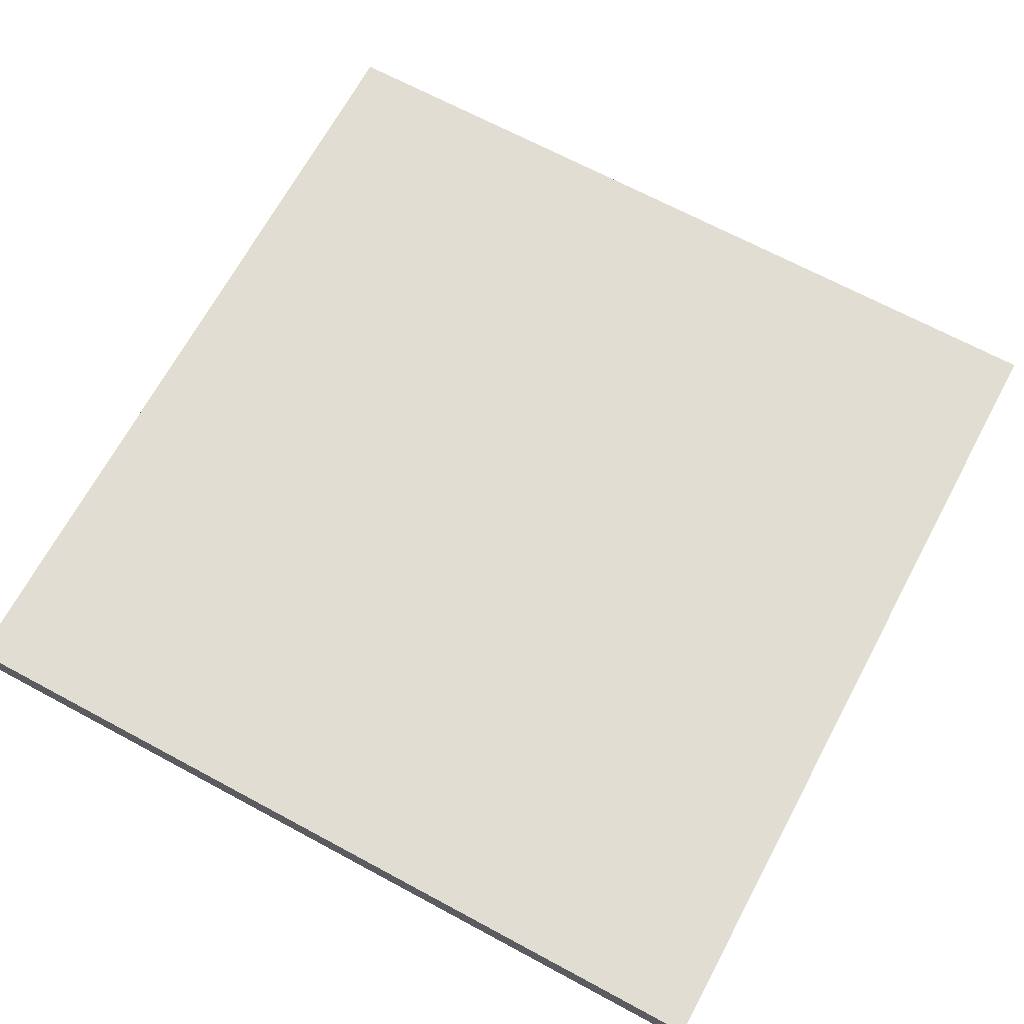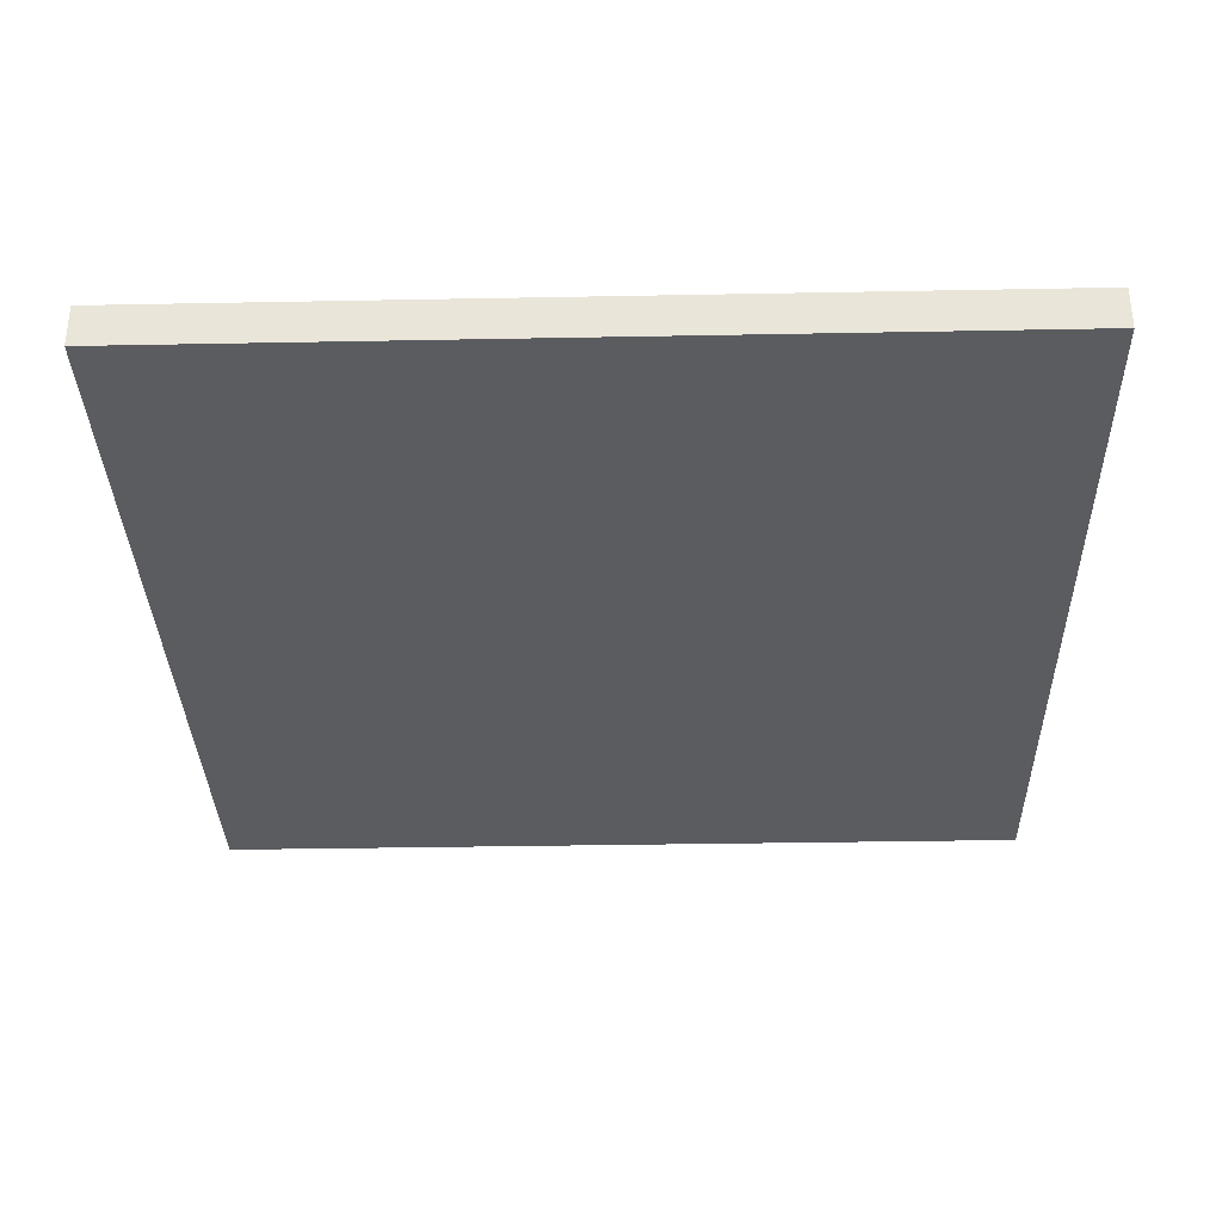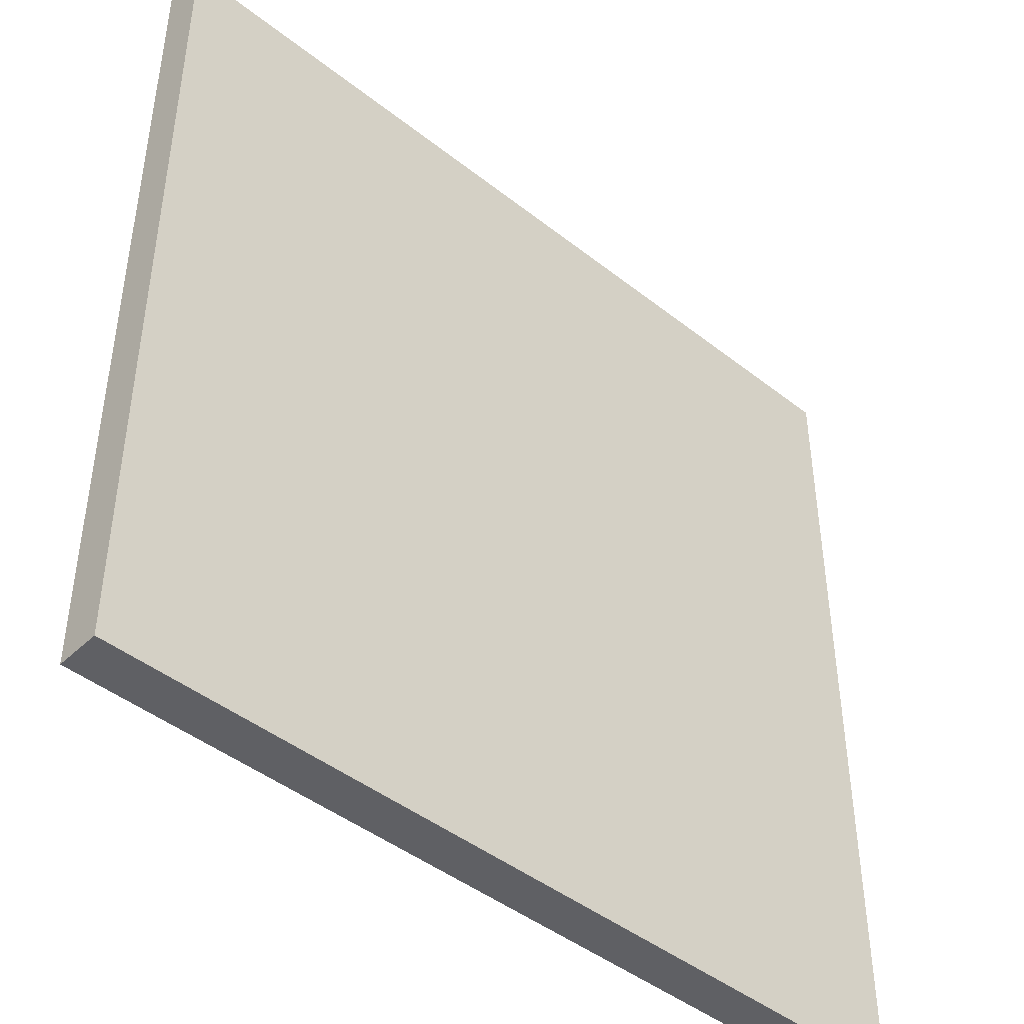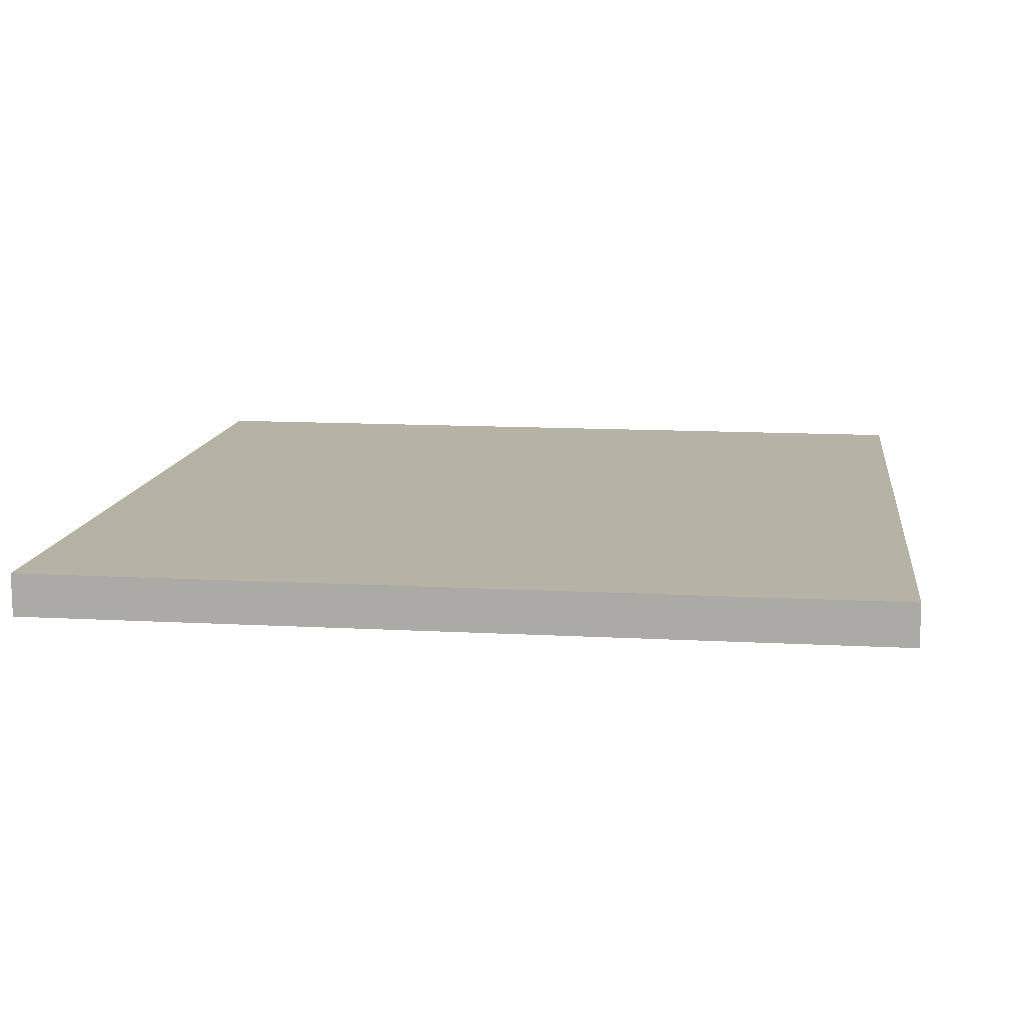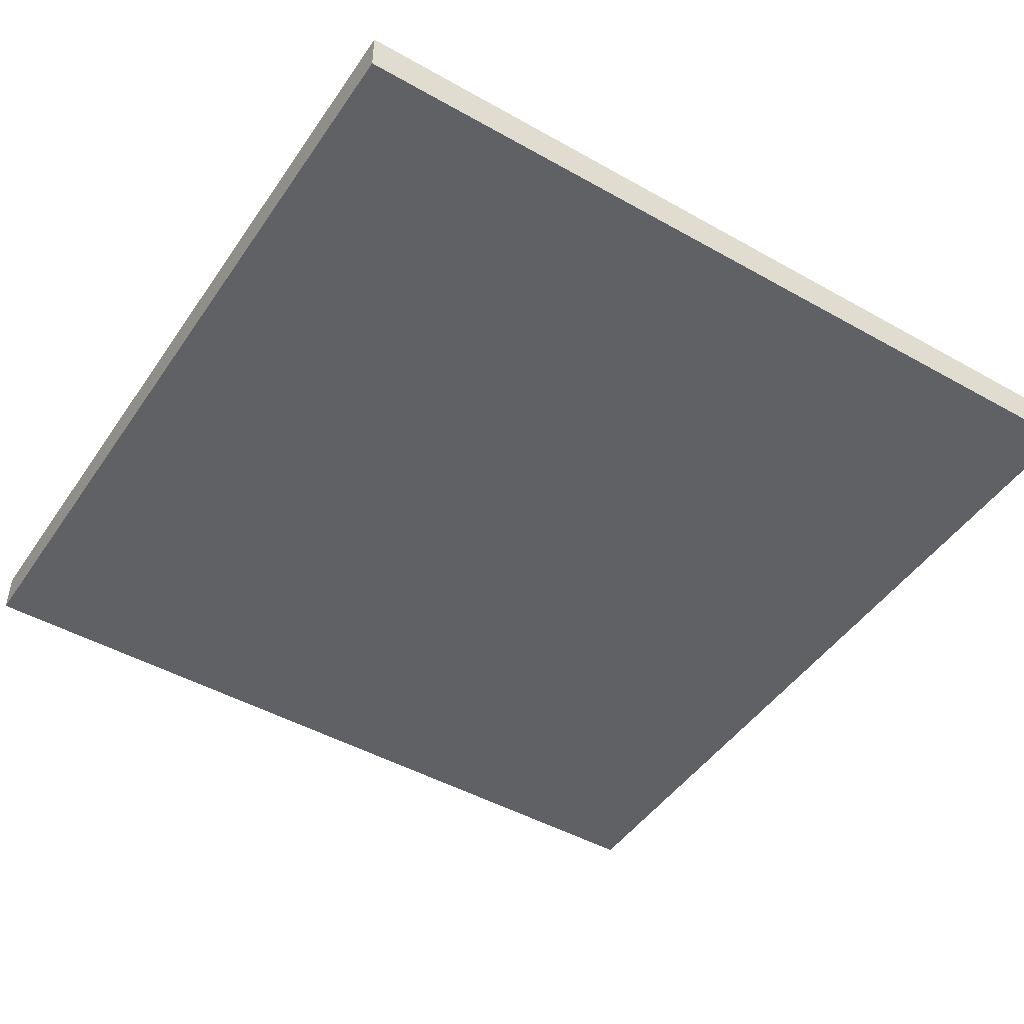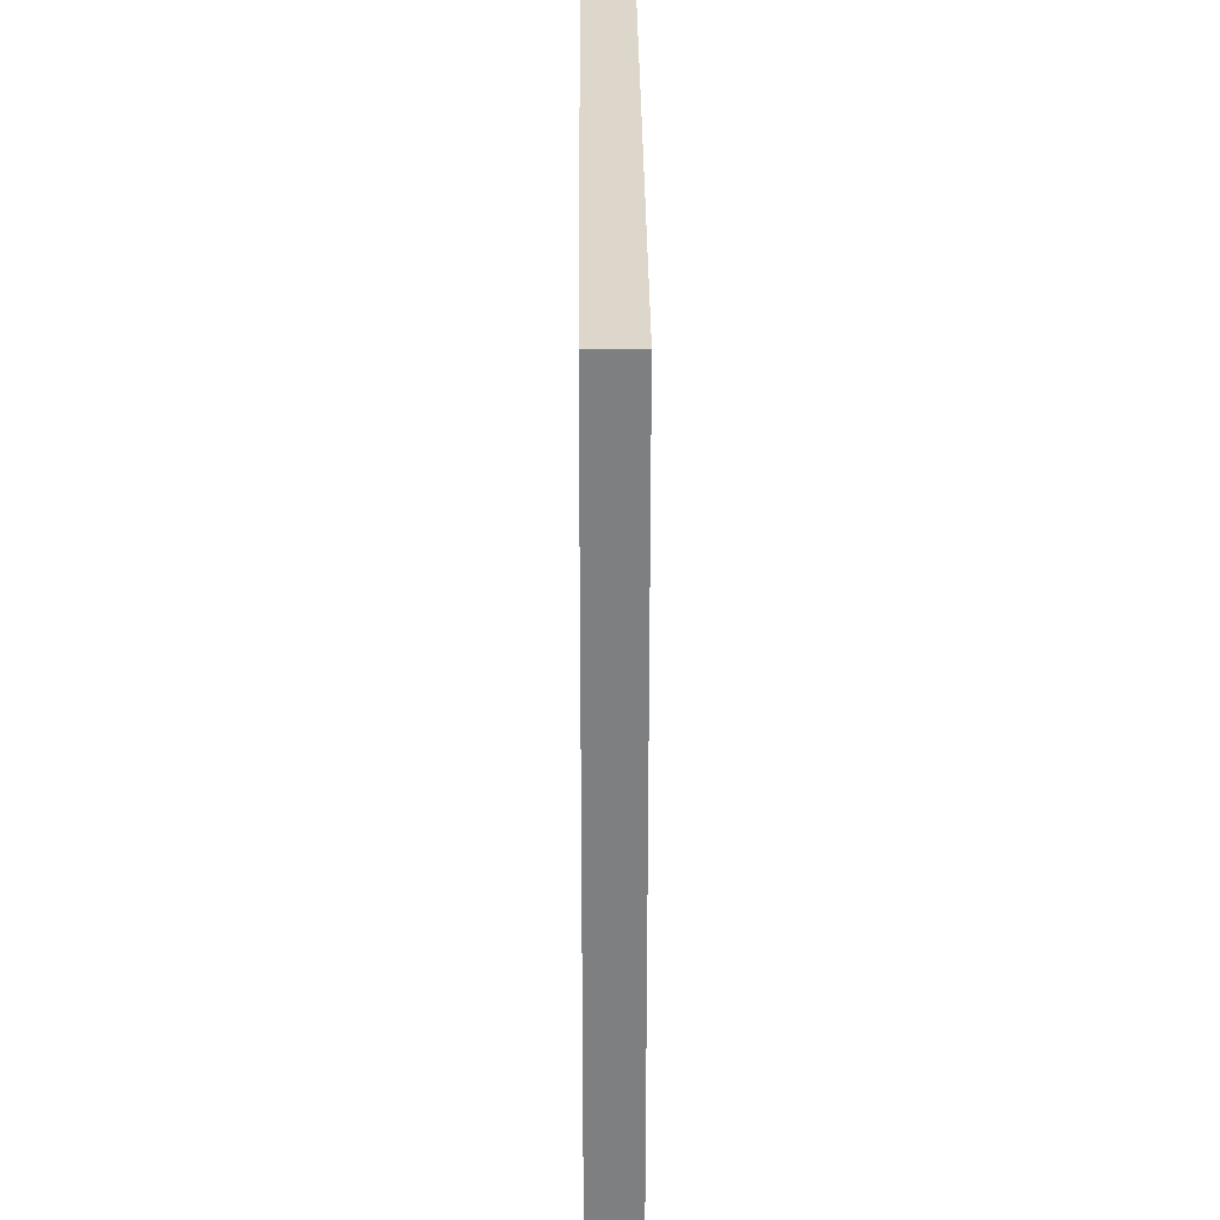
<metadata>
{"format":"obj","ext":"obj","renderer":"f3d","projection":"perspective","resolution":1024,"background":"white","views":[{"elev":68.2,"azim":28.3,"up":"+Z"},{"elev":-33.6,"azim":-88.5,"up":"+Z"},{"elev":-44.8,"azim":137.6,"up":"+Y"},{"elev":12.4,"azim":-82.7,"up":"+Z"},{"elev":-46.9,"azim":-122.6,"up":"+Z"},{"elev":30.4,"azim":-90.4,"up":"+Y"}]}
</metadata>
<code>
o Cube
v 0.25 -0.25 0
v 0.25 -0.25 0.025
v -0.25 -0.25 0.025
v -0.25 -0.25 0
v 0.25 0.25 0
v 0.25 0.25 0.025
v -0.25 0.25 0.025
v -0.25 0.25 0
f 2 4 1
f 8 6 5
f 5 2 1
f 6 3 2
f 7 4 3
f 1 8 5
f 2 3 4
f 8 7 6
f 5 6 2
f 6 7 3
f 7 8 4
f 1 4 8

</code>
